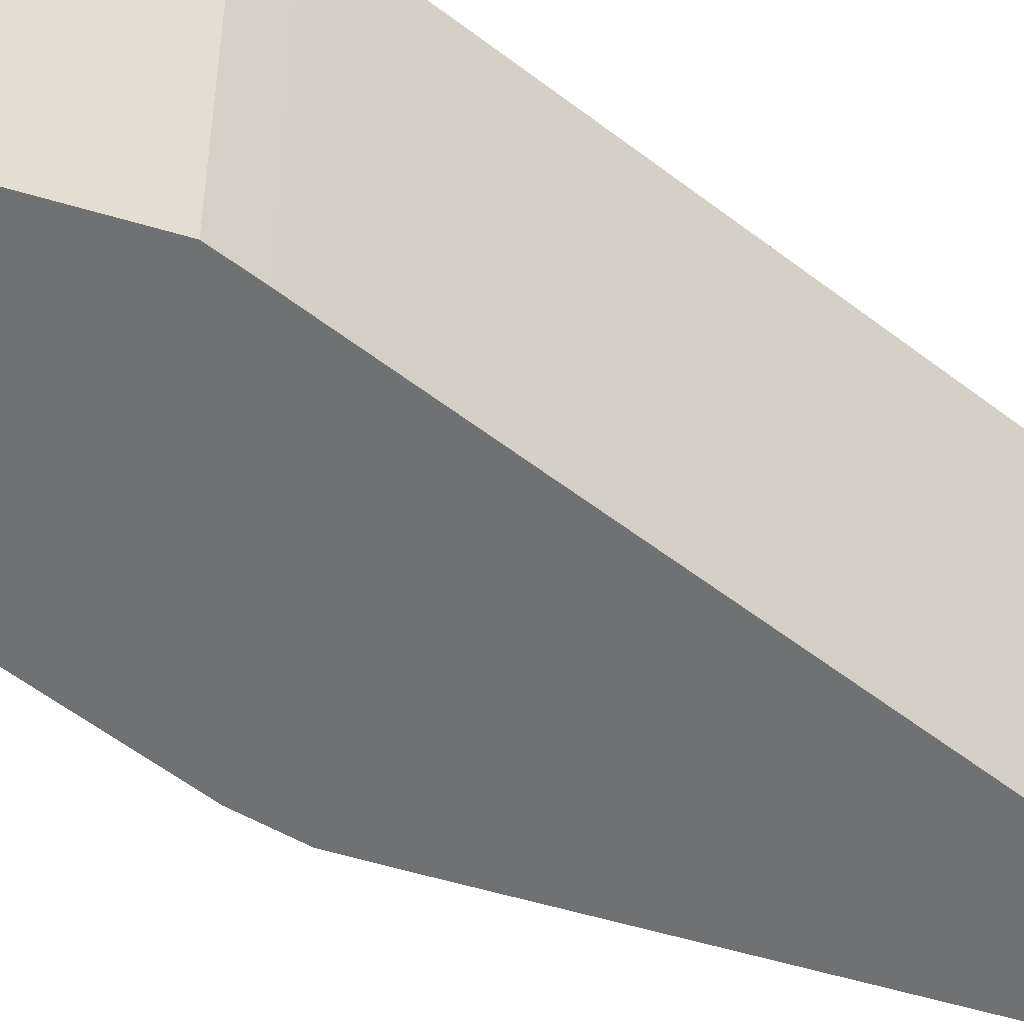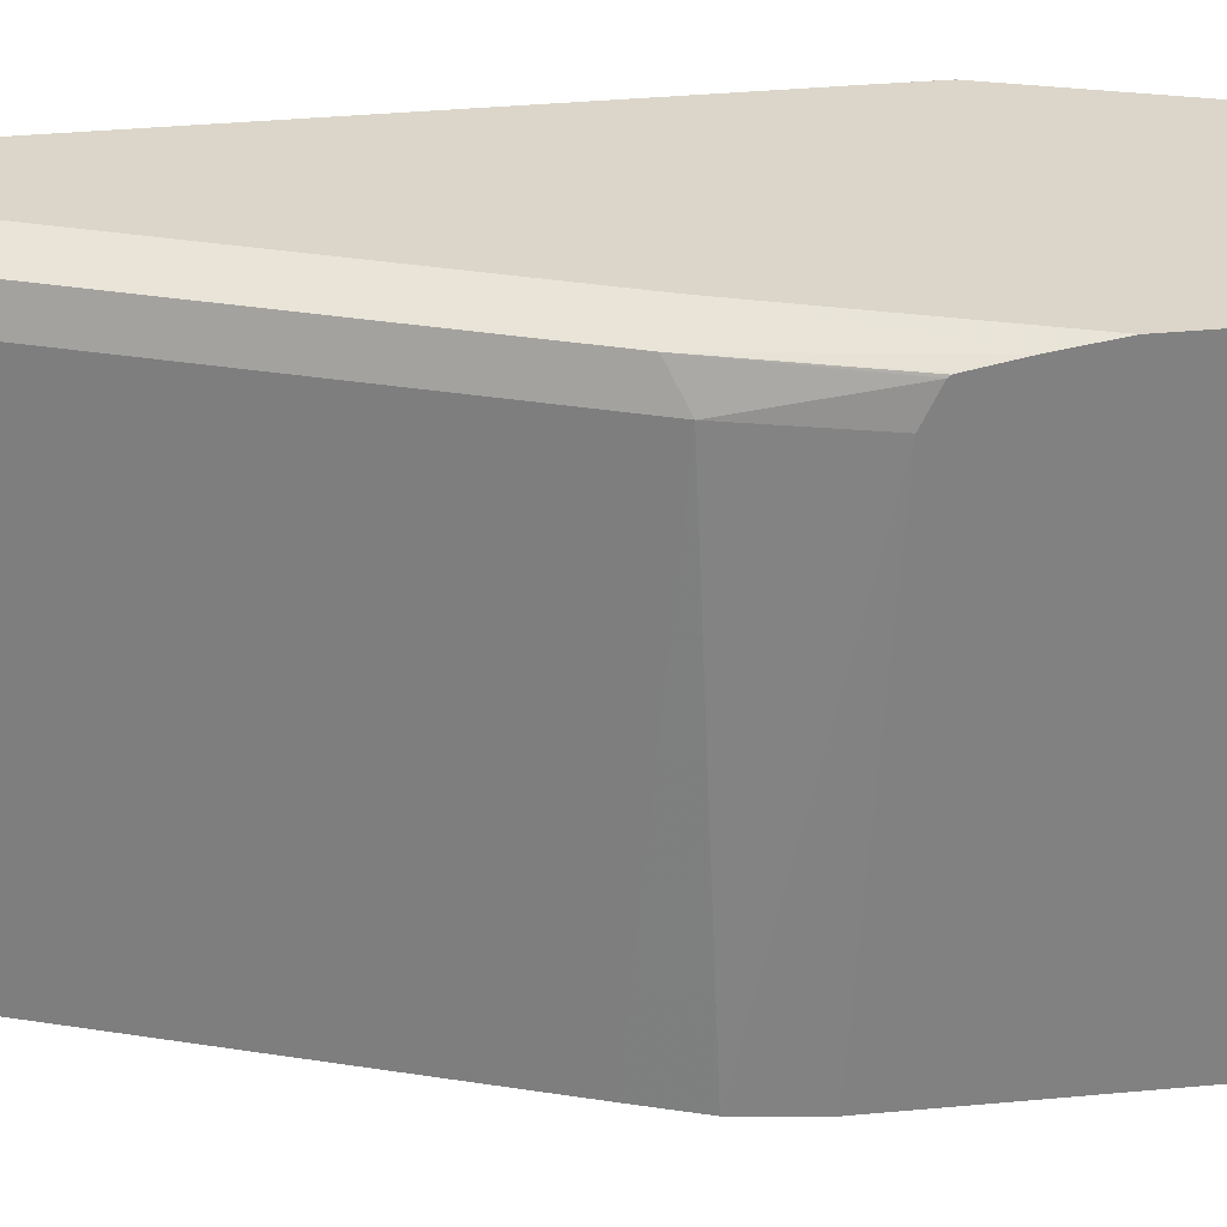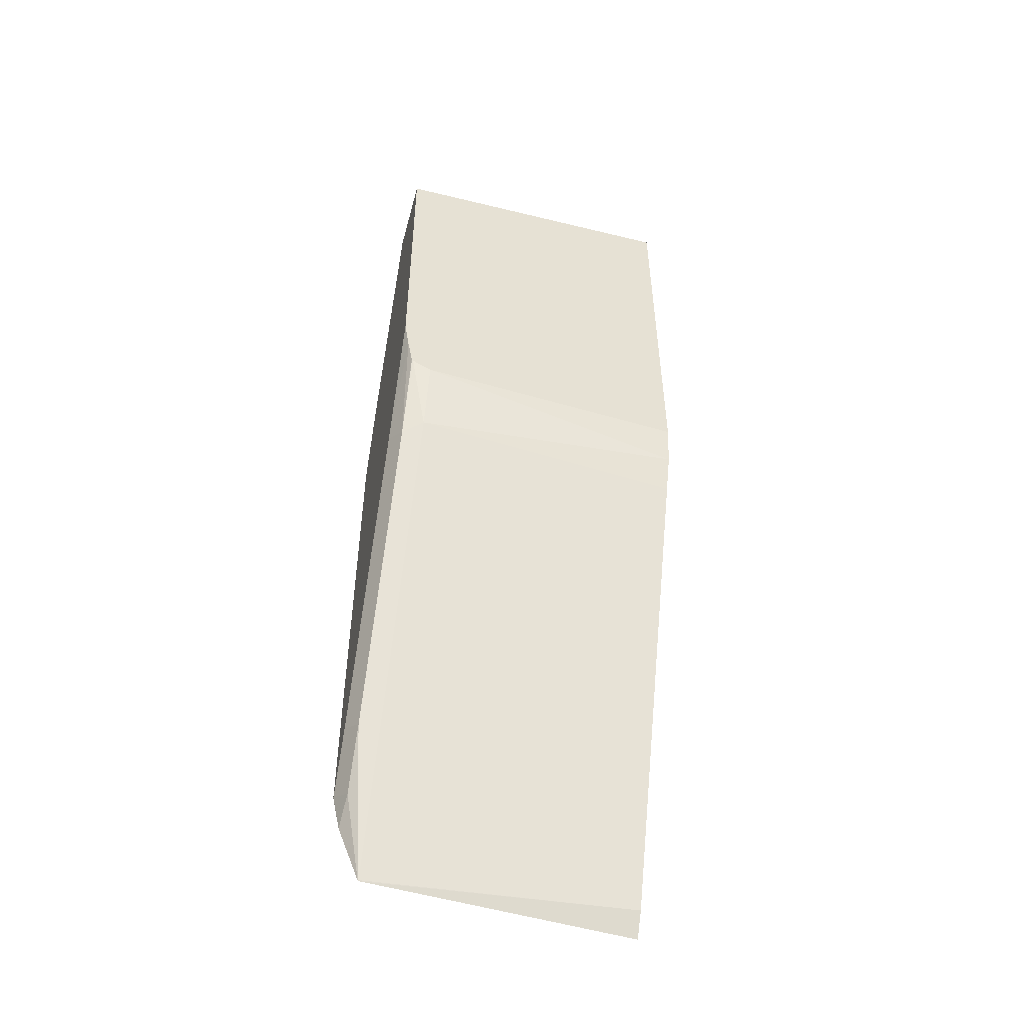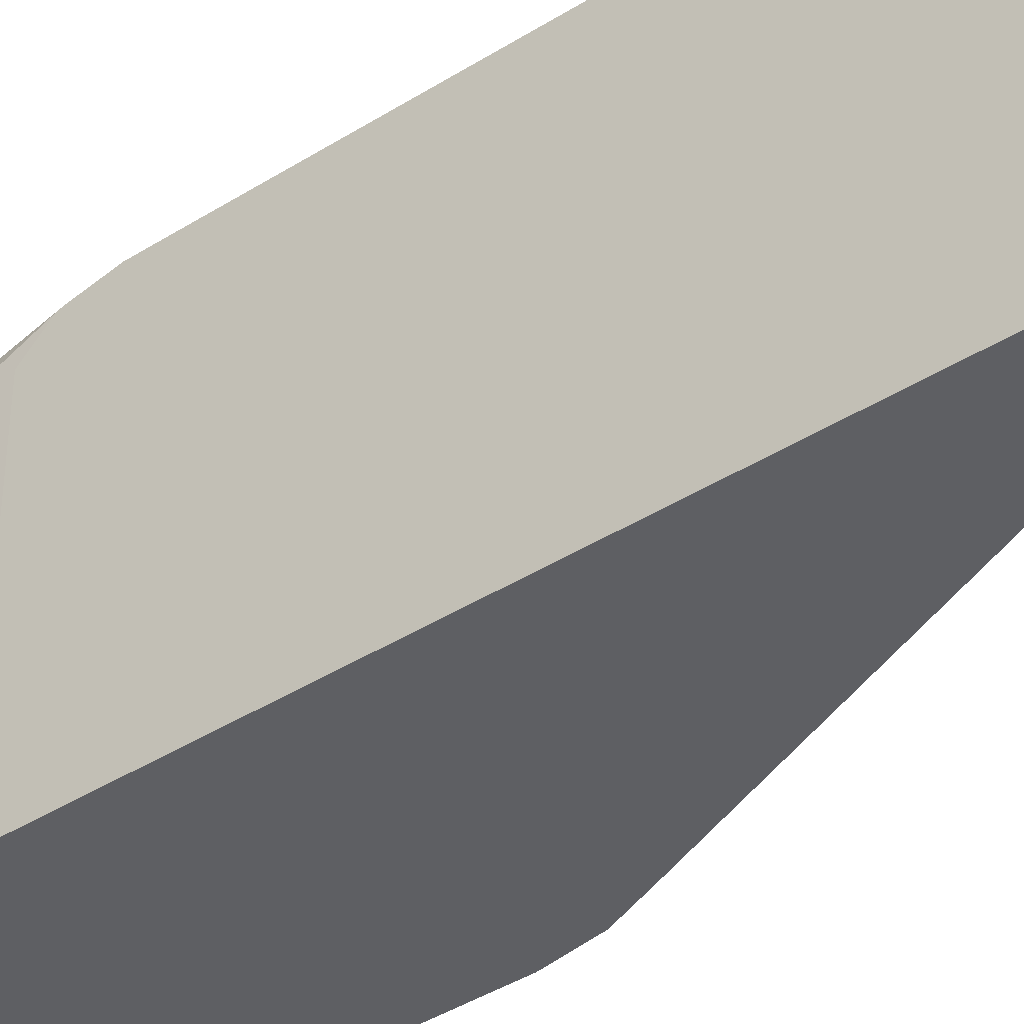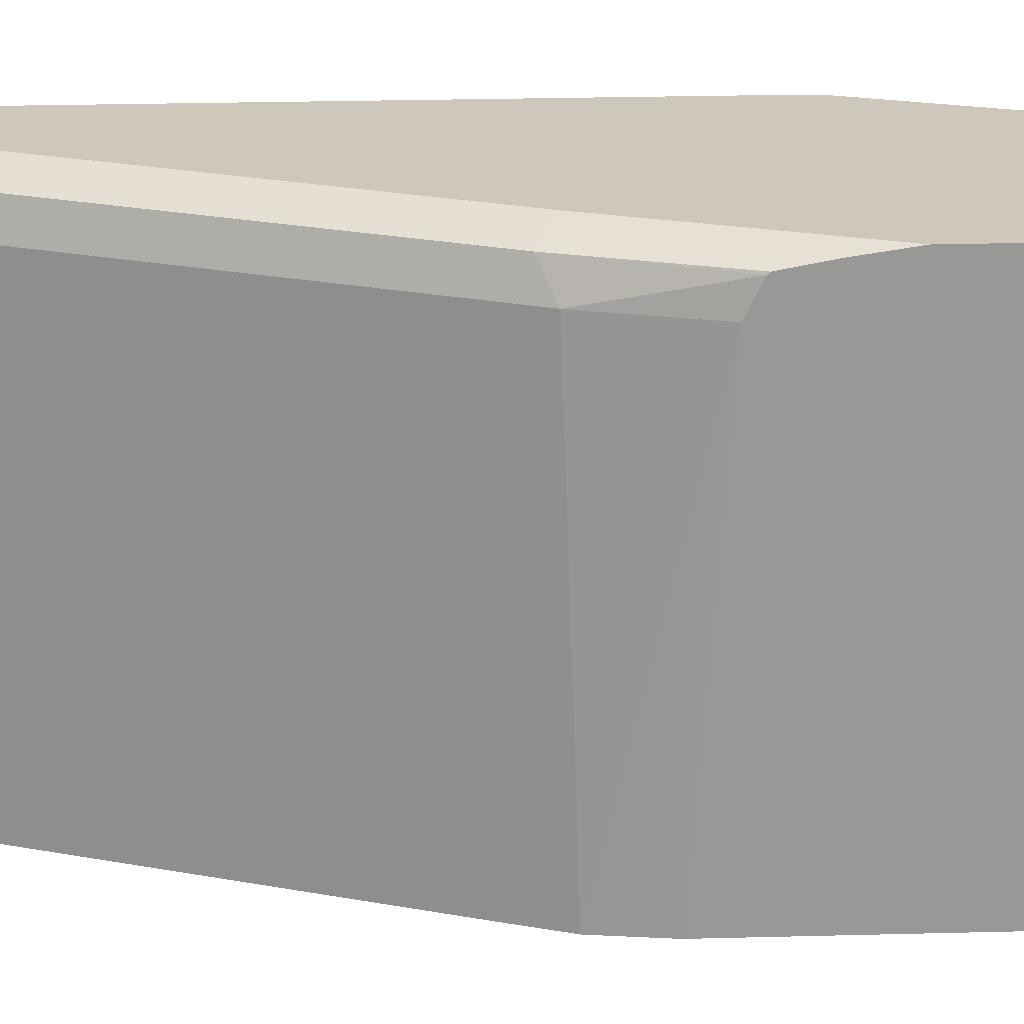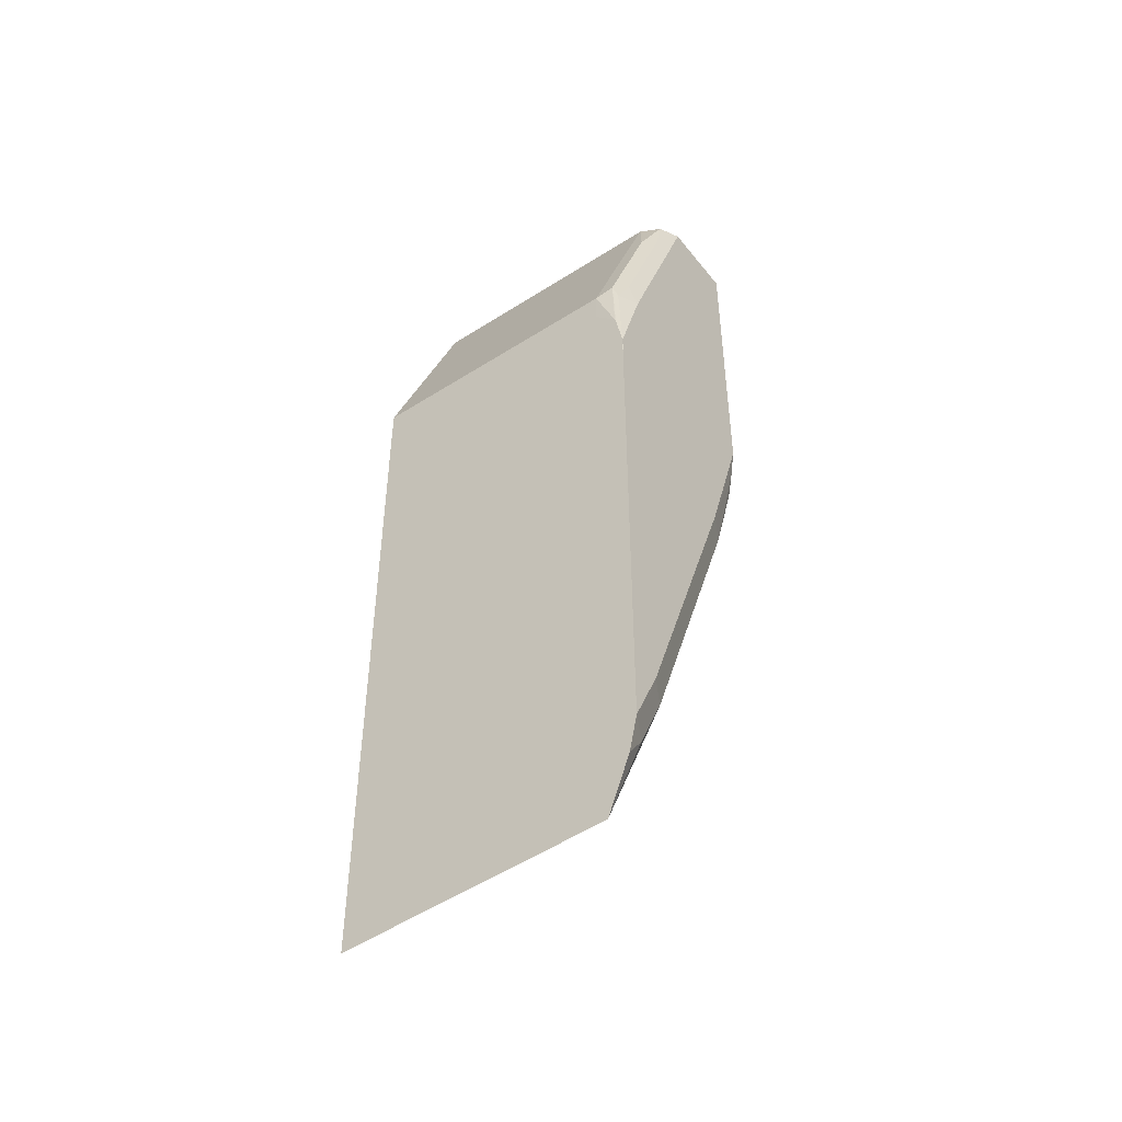
<metadata>
{"format":"obj","ext":"obj","renderer":"f3d","projection":"perspective","resolution":1024,"background":"white","views":[{"elev":-55.2,"azim":50.7,"up":"+Y"},{"elev":29.9,"azim":-98.2,"up":"+Y"},{"elev":-50.1,"azim":-105.0,"up":"+Z"},{"elev":-41.5,"azim":127.3,"up":"+Y"},{"elev":21.8,"azim":-92.8,"up":"+Y"},{"elev":-46.2,"azim":126.1,"up":"+Z"}]}
</metadata>
<code>
v -0.1103 0.5823 -0.1581
v -0.1103 0.4206 -0.1581
v -0.06654 0.5823 -0.1581
v -0.1103 0.5823 -0.3223
v -0.04991 0.4206 -0.1581
v -0.1103 0.4206 -0.3723
v -0.06098 0.5795 -0.1581
v -0.04784 0.5781 -0.183
v -0.01456 0.5781 -0.2662
v -0.01665 0.5823 -0.2828
v -0.1103 0.5797 -0.3402
v -0.08318 0.5823 -0.3993
v -0.04991 0.5656 -0.1581
v -0.03327 0.4206 -0.1997
v -0.1103 0.5656 -0.3617
v -0.1071 0.4206 -0.3946
v -0.05545 0.5767 -0.1581
v -0.004163 0.574 -0.2745
v -0.005548 0.5767 -0.2828
v 0.0002186 0.5822 -0.333
v -8.62e-06 0.5823 -0.3328
v -0.1103 0.577 -0.3546
v -0.09427 0.5767 -0.4049
v -0.01665 0.5823 -0.5656
v -0.03327 0.5656 -0.1997
v -0.03744 0.574 -0.1914
v -8.62e-06 0.4206 -0.2828
v -0.1103 0.5761 -0.3565
v -0.09982 0.5656 -0.3993
v -0.09982 0.4206 -0.4132
v -8.62e-06 0.5656 -0.2828
v 0.0002186 0.5778 -0.3121
v 0.0002186 0.5785 -0.3145
v 0.0002186 0.5819 -0.331
v 0.0002186 0.5823 -0.3496
v -0.1103 0.5768 -0.3557
v -0.02774 0.5767 -0.5712
v -8.62e-06 0.5656 -0.6488
v -8.62e-06 0.5823 -0.5989
v 0.0002186 0.4206 -0.2999
v -0.03327 0.4206 -0.5796
v -0.06654 0.4206 -0.4964
v 0.0002186 0.5656 -0.2999
v 0.0002186 0.571 -0.3052
v 0.0002186 0.5823 -0.5991
v -0.0111 0.5767 -0.6045
v 0.0002186 0.5661 -0.649
v 0.0002186 0.5656 -0.6493
v -0.007246 0.4206 -0.6441
v 0.0002186 0.5781 -0.6184
v 0.0002186 0.4206 -0.6567
f 20 51 48
f 19 34 20
f 20 40 51
f 20 43 40
f 20 44 43
f 20 32 44
f 20 33 32
f 20 34 33
f 19 33 34
f 15 28 29
f 18 33 19
f 18 32 33
f 18 31 32
f 17 26 18
f 16 29 30
f 15 29 16
f 14 31 25
f 14 27 31
f 13 26 17
f 20 48 47
f 18 25 31
f 20 47 50
f 31 44 32
f 20 45 35
f 39 50 46
f 39 45 50
f 38 49 41
f 38 48 49
f 38 47 48
f 37 47 38
f 37 46 47
f 13 18 26
f 31 43 44
f 29 42 30
f 20 50 45
f 29 41 42
f 27 43 31
f 27 40 43
f 24 46 37
f 24 39 46
f 23 28 36
f 23 29 28
f 23 38 29
f 23 37 38
f 22 23 36
f 20 35 21
f 29 38 41
f 13 25 18
f 3 8 9
f 12 24 37
f 1 6 2
f 1 15 6
f 1 28 15
f 1 36 28
f 1 22 36
f 1 11 22
f 1 4 11
f 1 12 4
f 1 24 12
f 1 39 24
f 1 45 39
f 1 35 45
f 1 21 35
f 1 10 21
f 1 3 10
f 1 7 3
f 1 17 7
f 1 13 17
f 1 5 13
f 1 2 5
f 46 50 47
f 2 6 16
f 12 37 23
f 2 16 30
f 2 42 41
f 11 23 22
f 11 12 23
f 10 20 21
f 10 19 20
f 9 17 18
f 9 19 10
f 9 18 19
f 8 17 9
f 7 17 8
f 6 15 16
f 5 25 13
f 5 14 25
f 4 12 11
f 3 9 10
f 3 7 8
f 2 14 5
f 2 27 14
f 2 40 27
f 2 51 40
f 2 49 51
f 2 41 49
f 2 30 42
f 48 51 49

</code>
